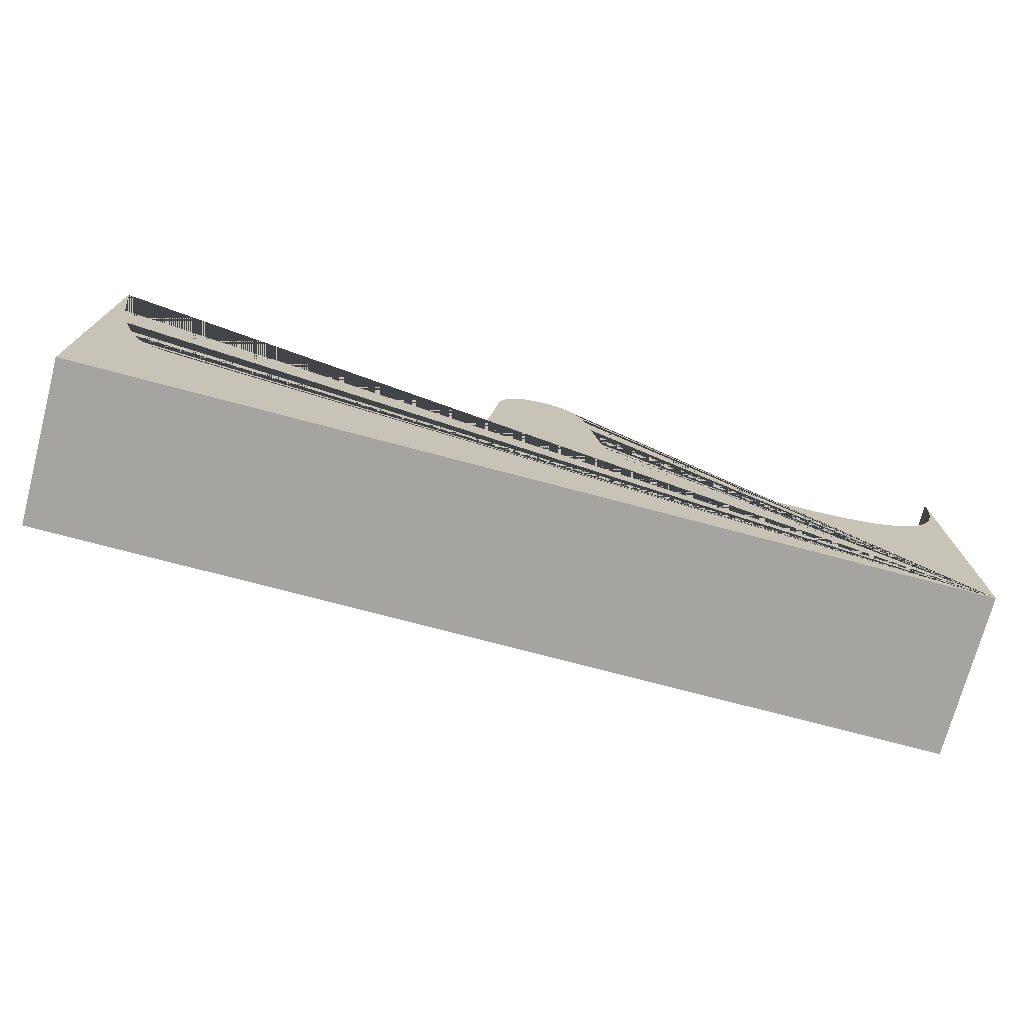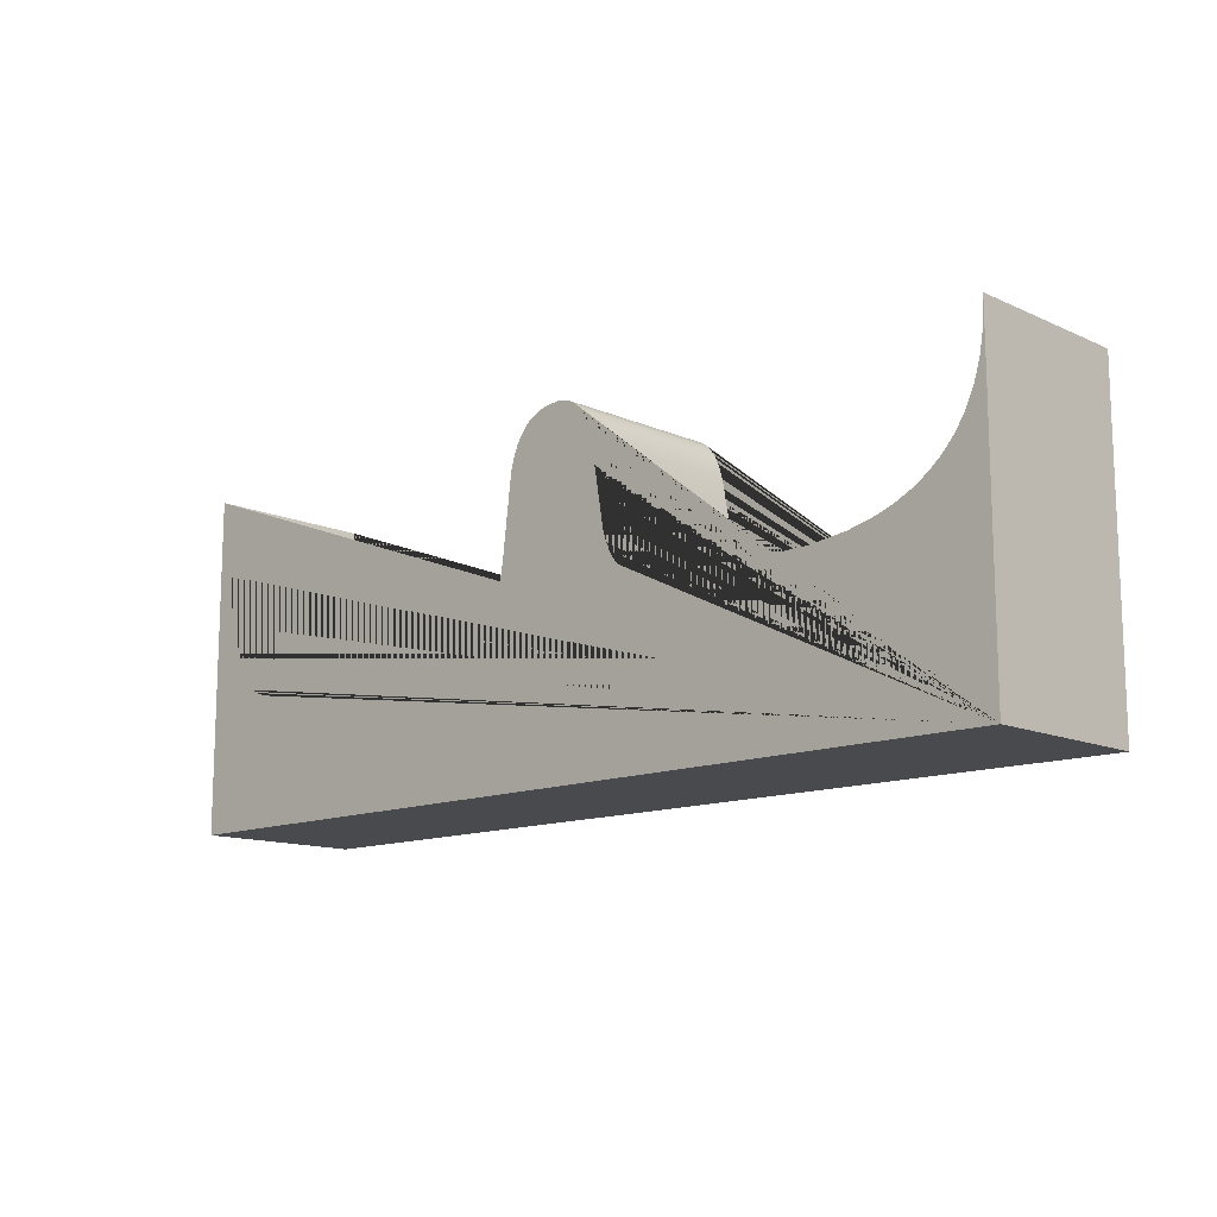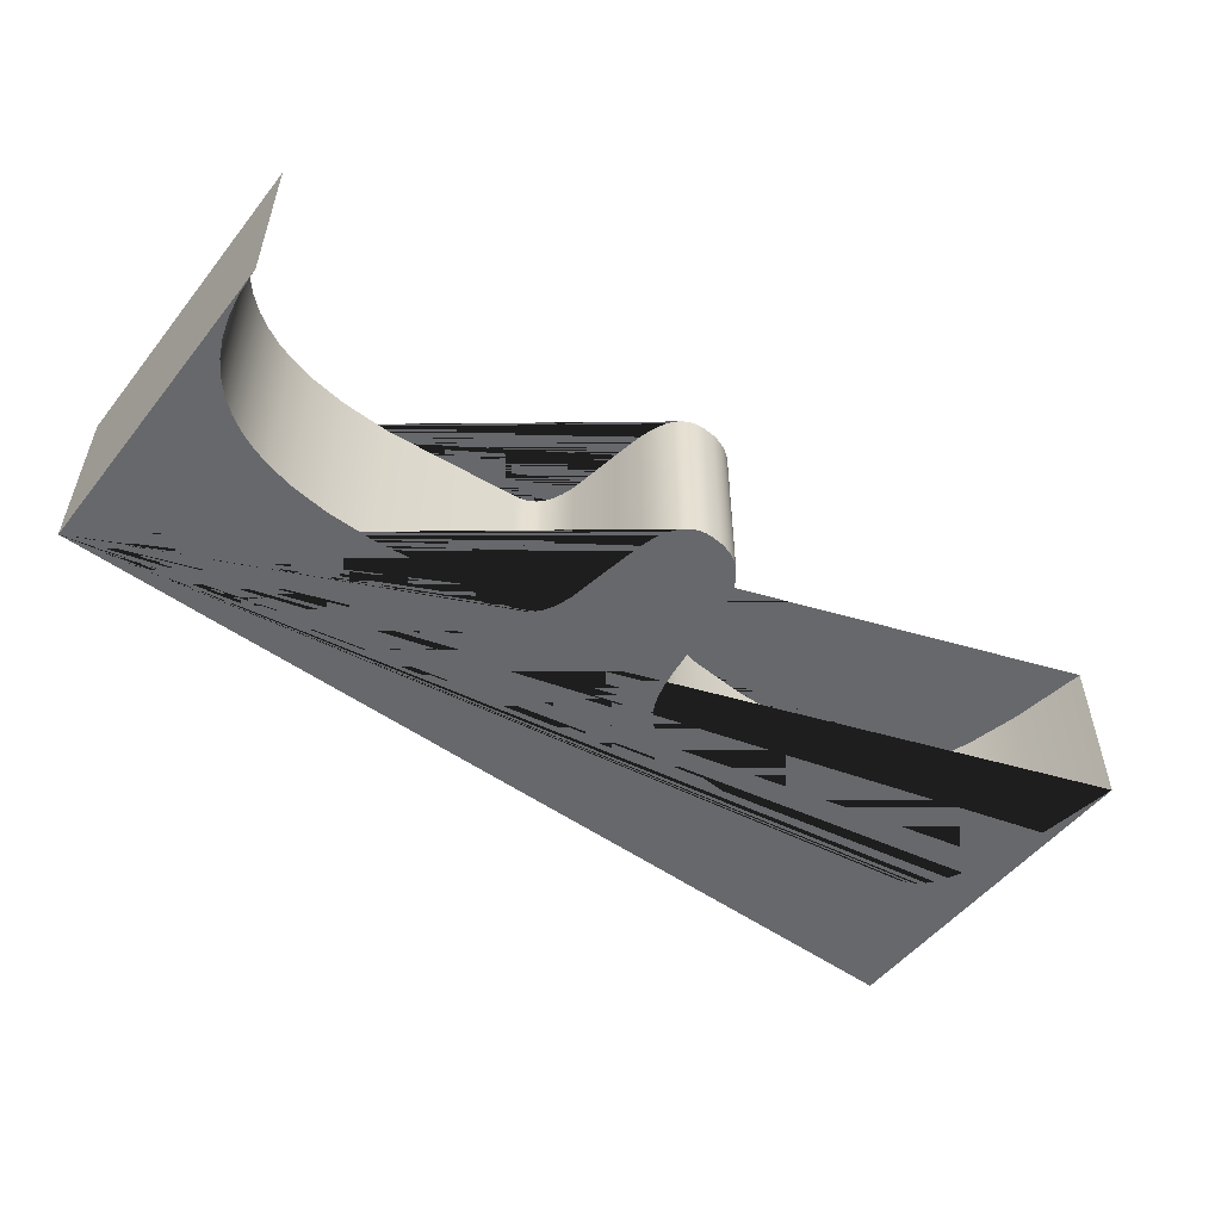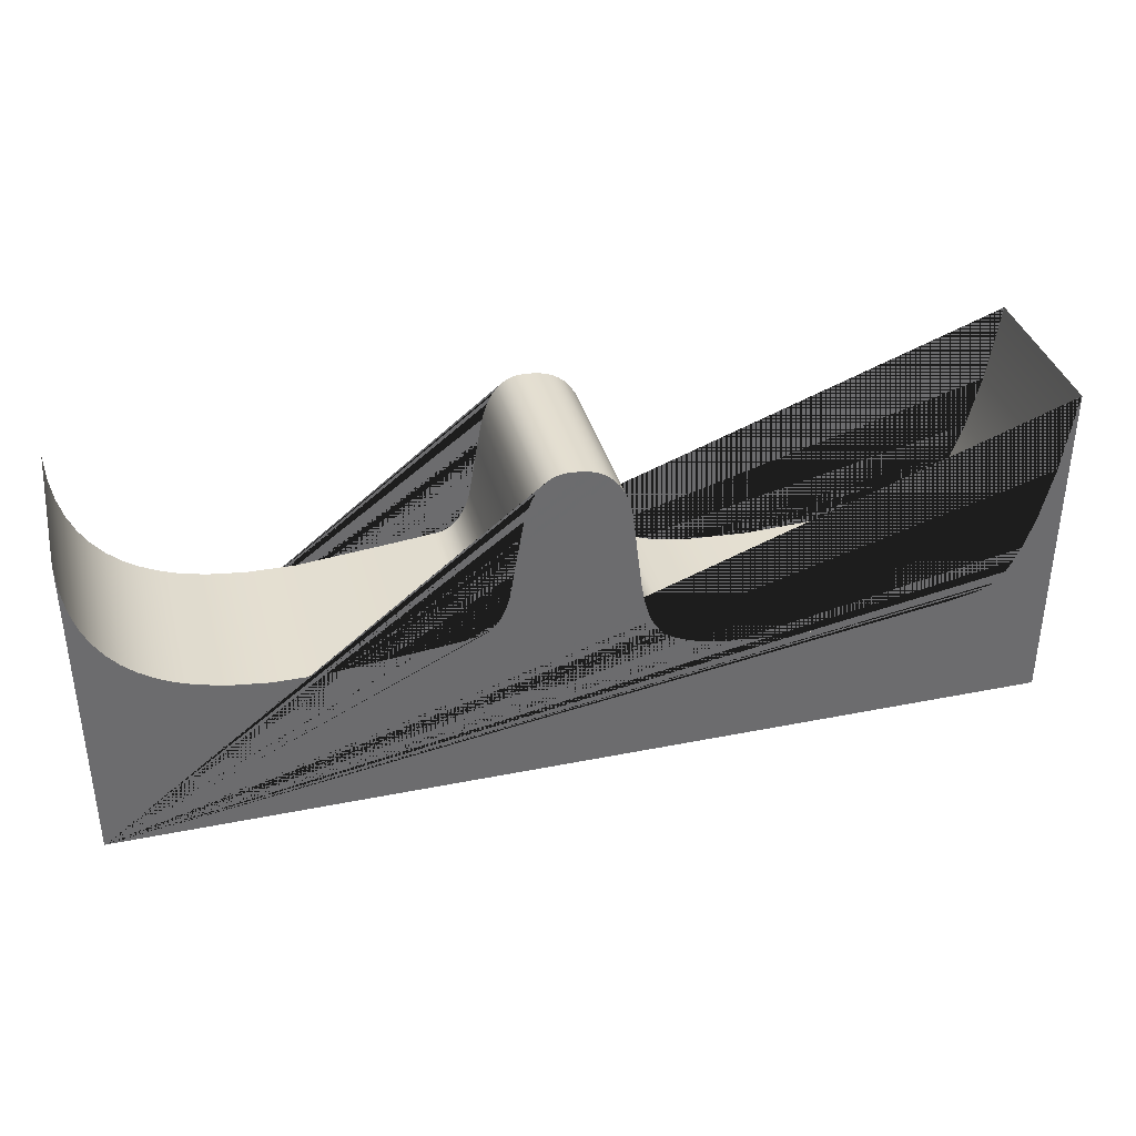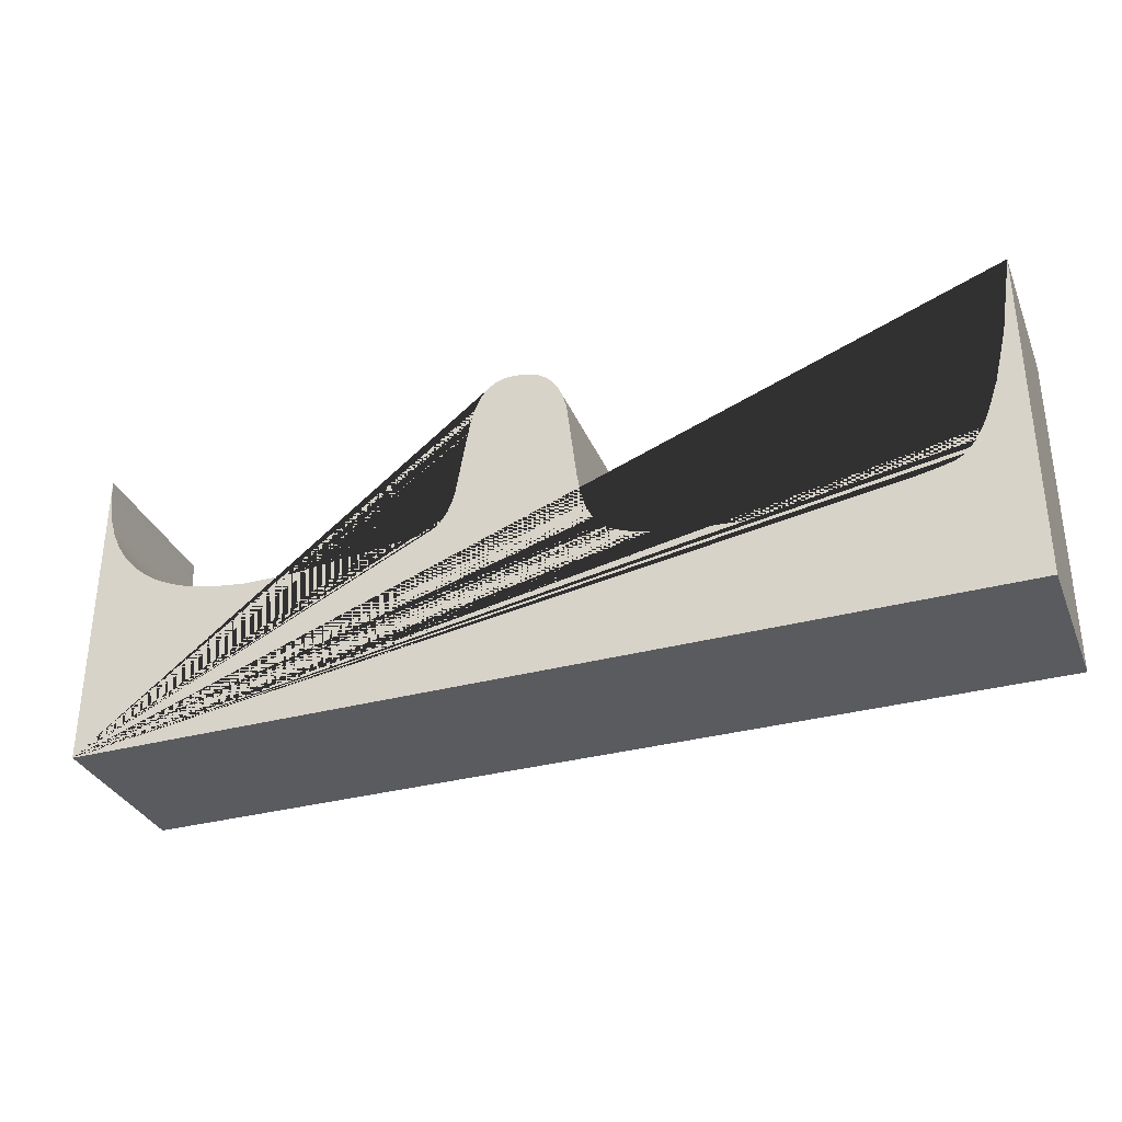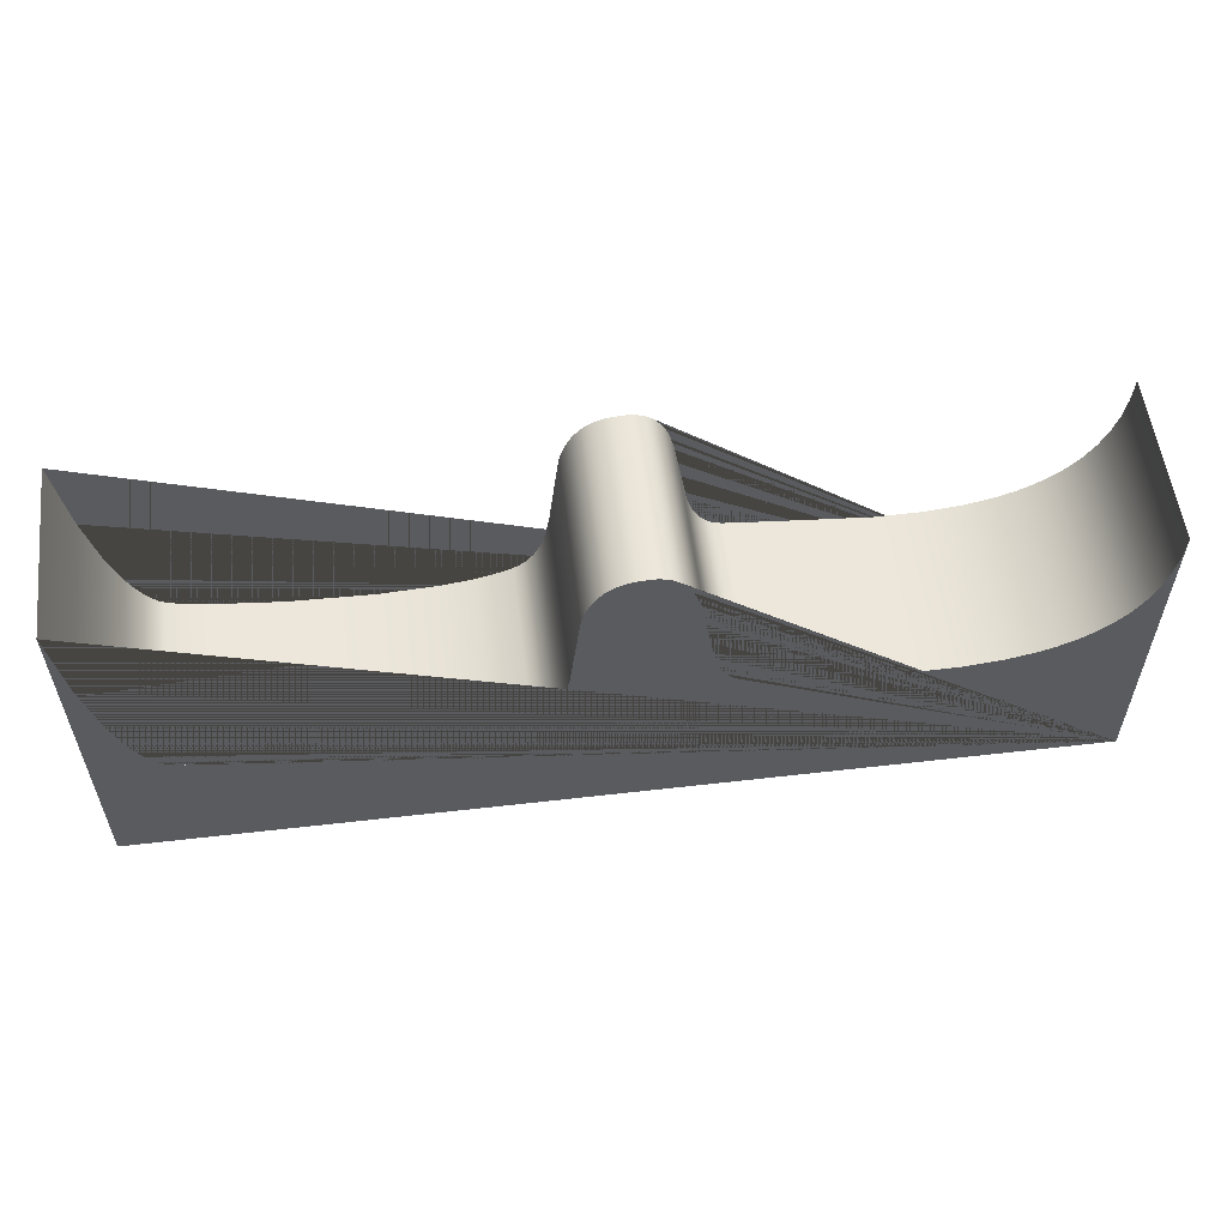
<metadata>
{"format":"obj","ext":"obj","renderer":"f3d","projection":"perspective","resolution":1024,"background":"white","views":[{"elev":-73.5,"azim":-14.9,"up":"+Y"},{"elev":-12.8,"azim":44.1,"up":"+Y"},{"elev":-52.4,"azim":142.5,"up":"+Z"},{"elev":36.6,"azim":165.4,"up":"+Y"},{"elev":-33.0,"azim":-159.6,"up":"+Y"},{"elev":55.7,"azim":-6.9,"up":"+Y"}]}
</metadata>
<code>
v 2016 -492.1 0
v -1392 -492.2 0
v -1392 756.9 0
v -1346 465.6 0
v -1299 270.4 0
v -1258 151.2 0
v -1234 99.96 0
v -1208 56.65 0
v -1190 33.03 0
v -1170 14.2 0
v -1160 6.739 0
v -1150 0.6677 0
v -1139 -3.951 0
v -1101 -15.41 0
v -995.4 -36.77 0
v -755.7 -63.7 0
v -450.6 -72.49 0
v -236.9 -59.3 0
v -119.5 -40.61 0
v -58.06 -25.02 0
v 10.53 1.317 0
v 24.98 9.326 0
v 38.3 18.49 0
v 50.54 28.76 0
v 61.76 40.07 0
v 81.34 65.61 0
v 97.46 94.69 0
v 110.6 126.9 0
v 125.4 180 0
v 138.6 257.6 0
v 175.6 560.5 0
v 191.1 612.5 0
v 204.7 643.9 0
v 221.5 671.9 0
v 241.7 696.4 0
v 253.3 707.1 0
v 265.9 716.7 0
v 279.7 725.2 0
v 294.5 732.5 0
v 310.6 738.6 0
v 327.9 743.3 0
v 346.6 746.7 0
v 388 749.3 0
v 403.2 748.5 -0
v 417.5 746.2 -0
v 430.8 742.7 -0
v 443.2 737.9 -0
v 454.7 731.9 -0
v 465.3 724.7 -0
v 475.2 716.5 -0
v 484.3 707.2 -0
v 500.4 685.7 -0
v 513.9 660.8 -0
v 525.3 632.9 -0
v 538.9 586.5 -0
v 558 482.5 -0
v 591 289.4 -0
v 605.3 244.1 -0
v 617.2 217.2 -0
v 631.4 193.4 -0
v 648.3 173.3 -0
v 657.8 164.7 -0
v 668.1 157.2 -0
v 679.2 150.8 -0
v 691.2 145.6 -0
v 704.1 141.7 -0
v 717.9 139.1 -0
v 732.7 137.8 0
v 880.5 122.4 0
v 1225 90.59 0
v 1400 92.8 0
v 1539 109.8 0
v 1638 134.1 0
v 1700 156.8 0
v 1759 185.3 0
v 1814 220.1 0
v 1863 261.7 0
v 1907 310.6 0
v 1944 367.4 0
v 1975 432.5 0
v 1997 506.5 0
v 2011 589.9 0
v 2016 683.2 0
v 2016 98.17 0
v 2016 -492.1 625
v -1392 -492.2 625
v -1392 756.9 625
v -1346 465.6 625
v -1299 270.4 625
v -1258 151.2 625
v -1234 99.96 625
v -1208 56.65 625
v -1190 33.03 625
v -1170 14.2 625
v -1160 6.739 625
v -1150 0.6677 625
v -1139 -3.951 625
v -1101 -15.41 625
v -995.4 -36.77 625
v -755.7 -63.7 625
v -450.6 -72.49 625
v -236.9 -59.3 625
v -119.5 -40.61 625
v -58.06 -25.02 625
v 10.53 1.317 625
v 24.98 9.326 625
v 38.3 18.49 625
v 50.54 28.76 625
v 61.76 40.07 625
v 81.34 65.61 625
v 97.46 94.69 625
v 110.6 126.9 625
v 125.4 180 625
v 138.6 257.6 625
v 175.6 560.5 625
v 191.1 612.5 625
v 204.7 643.9 625
v 221.5 671.9 625
v 241.7 696.4 625
v 253.3 707.1 625
v 265.9 716.7 625
v 279.7 725.2 625
v 294.5 732.5 625
v 310.6 738.6 625
v 327.9 743.3 625
v 346.6 746.7 625
v 388 749.3 625
v 403.2 748.5 625
v 417.5 746.2 625
v 430.8 742.7 625
v 443.2 737.9 625
v 454.7 731.9 625
v 465.3 724.7 625
v 475.2 716.5 625
v 484.3 707.2 625
v 500.4 685.7 625
v 513.9 660.8 625
v 525.3 632.9 625
v 538.9 586.5 625
v 558 482.5 625
v 591 289.4 625
v 605.3 244.1 625
v 617.2 217.2 625
v 631.4 193.4 625
v 648.3 173.3 625
v 657.8 164.7 625
v 668.1 157.2 625
v 679.2 150.8 625
v 691.2 145.6 625
v 704.1 141.7 625
v 717.9 139.1 625
v 732.7 137.8 625
v 880.5 122.4 625
v 1225 90.59 625
v 1400 92.8 625
v 1539 109.8 625
v 1638 134.1 625
v 1700 156.8 625
v 1759 185.3 625
v 1814 220.1 625
v 1863 261.7 625
v 1907 310.6 625
v 1944 367.4 625
v 1975 432.5 625
v 1997 506.5 625
v 2011 589.9 625
v 2016 683.2 625
v 2016 98.17 625
o Extrude
f 1 85 86 2
f 2 86 87 3
f 3 87 88 4
f 4 88 89 5
f 5 89 90 6
f 6 90 91 7
f 7 91 92 8
f 8 92 93 9
f 9 93 94 10
f 10 94 95 11
f 11 95 96 12
f 12 96 97 13
f 13 97 98 14
f 14 98 99 15
f 15 99 100 16
f 16 100 101 17
f 17 101 102 18
f 18 102 103 19
f 19 103 104 20
f 20 104 105 21
f 21 105 106 22
f 22 106 107 23
f 23 107 108 24
f 24 108 109 25
f 25 109 110 26
f 26 110 111 27
f 27 111 112 28
f 28 112 113 29
f 29 113 114 30
f 30 114 115 31
f 31 115 116 32
f 32 116 117 33
f 33 117 118 34
f 34 118 119 35
f 35 119 120 36
f 36 120 121 37
f 37 121 122 38
f 38 122 123 39
f 39 123 124 40
f 40 124 125 41
f 41 125 126 42
f 42 126 127 43
f 43 127 128 44
f 44 128 129 45
f 45 129 130 46
f 46 130 131 47
f 47 131 132 48
f 48 132 133 49
f 49 133 134 50
f 50 134 135 51
f 51 135 136 52
f 52 136 137 53
f 53 137 138 54
f 54 138 139 55
f 55 139 140 56
f 56 140 141 57
f 57 141 142 58
f 58 142 143 59
f 59 143 144 60
f 60 144 145 61
f 61 145 146 62
f 62 146 147 63
f 63 147 148 64
f 64 148 149 65
f 65 149 150 66
f 66 150 151 67
f 67 151 152 68
f 68 152 153 69
f 69 153 154 70
f 70 154 155 71
f 71 155 156 72
f 72 156 157 73
f 73 157 158 74
f 74 158 159 75
f 75 159 160 76
f 76 160 161 77
f 77 161 162 78
f 78 162 163 79
f 79 163 164 80
f 80 164 165 81
f 81 165 166 82
f 82 166 167 83
f 83 167 168 84
f 84 168 85 1
o Cap:1
f 1 2 3 4 5 6 7 8 9 10 11 12 13 14 15 16 17 18 19 20 21 22 23 24 25 26 27 28 29 30 31 32 33 34 35 36 37 38 39 40 41 42 43 44 45 46 47 48 49 50 51 52 53 54 55 56 57 58 59 60 61 62 63 64 65 66 67 68 69 70 71 72 73 74 75 76 77 78 79 80 81 82 83 84
f 1 1 1
f 1 1 1
f 1 1 1
f 1 1 1
f 1 1 1
f 1 1 1
f 1 1 1
f 1 1 1
f 1 1 1
f 1 1 1
f 1 1 1
f 1 1 1
f 1 1 1
f 1 1 1
f 1 1 1
f 1 1 1
f 1 1 1
f 1 1 1
f 1 1 1
f 1 1 1
f 1 1 1
f 1 1 1
f 1 1 1
f 1 1 1
f 1 1 1
f 1 1 1
f 1 1 1
f 1 1 1
f 1 1 1
f 1 1 1
f 1 1 1
f 1 1 1
f 1 1 1
f 1 1 1
f 1 1 1
f 1 1 1
f 1 1 1
f 1 1 1
f 1 1 1
f 1 1 1
f 1 1 1
f 1 1 1
f 1 1 1
f 1 1 1
f 1 1 1
f 1 1 1
f 1 1 1
f 1 1 1
f 1 1 1
f 1 1 1
f 1 1 1
f 1 1 1
f 1 1 1
f 1 1 1
f 1 1 1
f 1 1 1
f 1 1 1
f 1 1 1
f 1 1 1
f 1 1 1
f 1 1 1
f 1 1 1
f 1 1 1
f 1 1 1
f 1 1 1
f 1 1 1
f 1 1 1
f 1 1 1
f 1 1 1
f 1 1 1
f 1 1 1
f 1 1 1
f 1 1 1
f 1 1 1
f 1 1 1
f 1 1 1
f 1 1 1
f 1 1 1
f 1 1 1
f 1 1 1
f 1 1 1
o Cap:2
f 85 168 167 166 165 164 163 162 161 160 159 158 157 156 155 154 153 152 151 150 149 148 147 146 145 144 143 142 141 140 139 138 137 136 135 134 133 132 131 130 129 128 127 126 125 124 123 122 121 120 119 118 117 116 115 114 113 112 111 110 109 108 107 106 105 104 103 102 101 100 99 98 97 96 95 94 93 92 91 90 89 88 87 86
f 1 1 1
f 1 1 1
f 1 1 1
f 1 1 1
f 1 1 1
f 1 1 1
f 1 1 1
f 1 1 1
f 1 1 1
f 1 1 1
f 1 1 1
f 1 1 1
f 1 1 1
f 1 1 1
f 1 1 1
f 1 1 1
f 1 1 1
f 1 1 1
f 1 1 1
f 1 1 1
f 1 1 1
f 1 1 1
f 1 1 1
f 1 1 1
f 1 1 1
f 1 1 1
f 1 1 1
f 1 1 1
f 1 1 1
f 1 1 1
f 1 1 1
f 1 1 1
f 1 1 1
f 1 1 1
f 1 1 1
f 1 1 1
f 1 1 1
f 1 1 1
f 1 1 1
f 1 1 1
f 1 1 1
f 1 1 1
f 1 1 1
f 1 1 1
f 1 1 1
f 1 1 1
f 1 1 1
f 1 1 1
f 1 1 1
f 1 1 1
f 1 1 1
f 1 1 1
f 1 1 1
f 1 1 1
f 1 1 1
f 1 1 1
f 1 1 1
f 1 1 1
f 1 1 1
f 1 1 1
f 1 1 1
f 1 1 1
f 1 1 1
f 1 1 1
f 1 1 1
f 1 1 1
f 1 1 1
f 1 1 1
f 1 1 1
f 1 1 1
f 1 1 1
f 1 1 1
f 1 1 1
f 1 1 1
f 1 1 1
f 1 1 1
f 1 1 1
f 1 1 1
f 1 1 1
f 1 1 1
f 1 1 1

</code>
